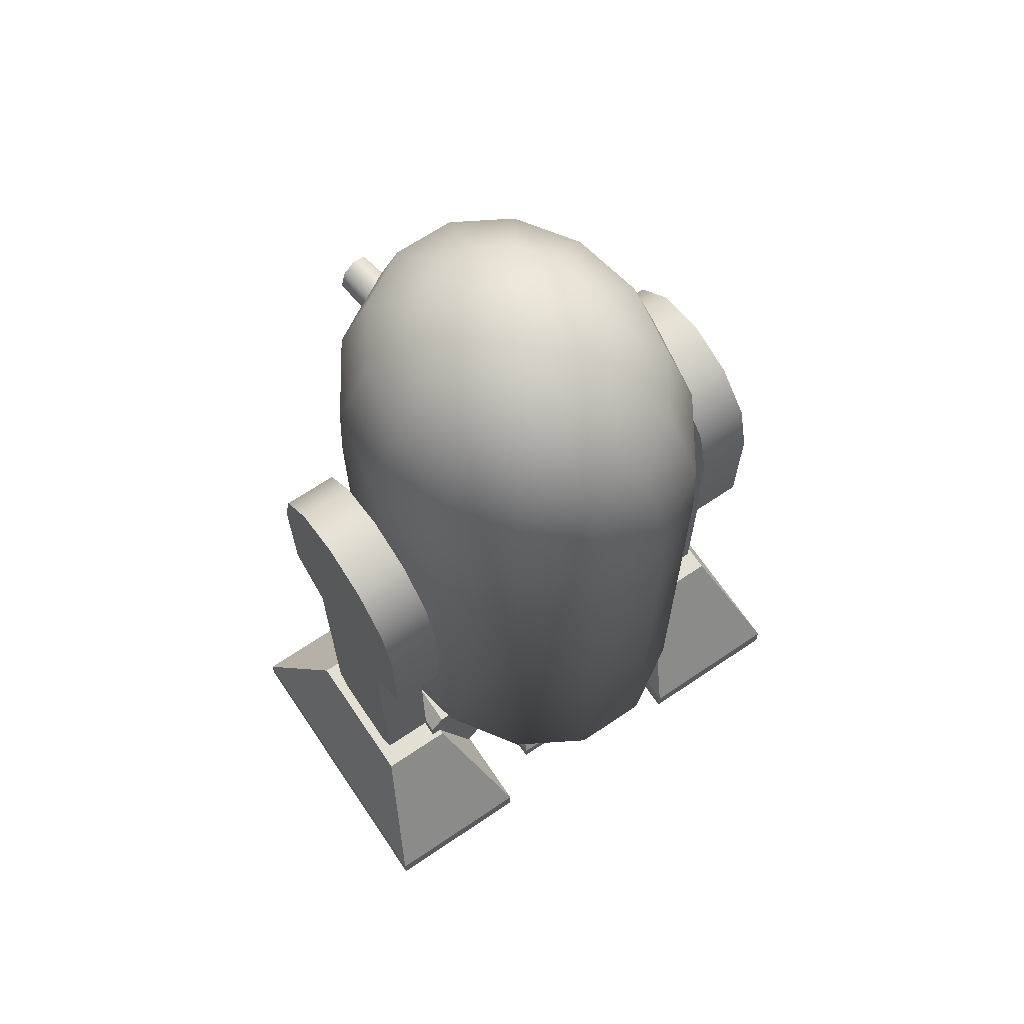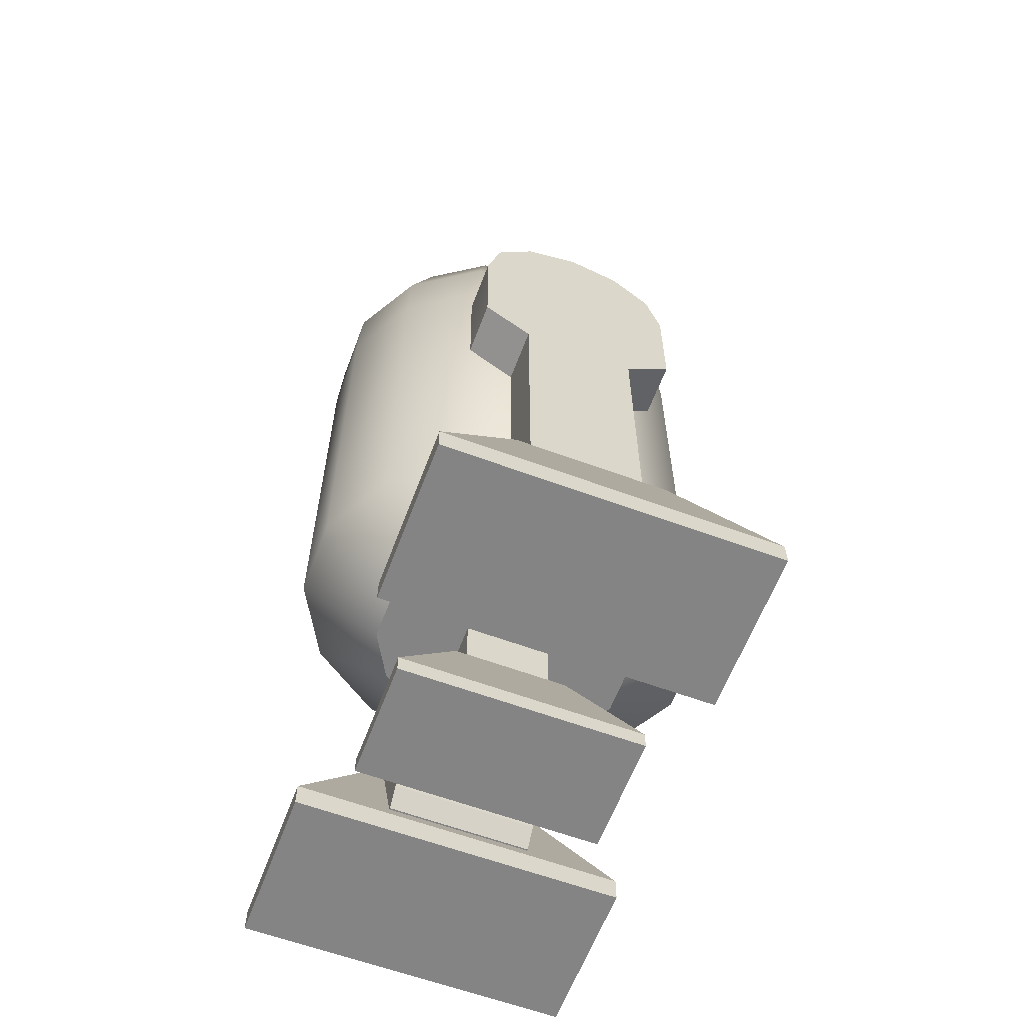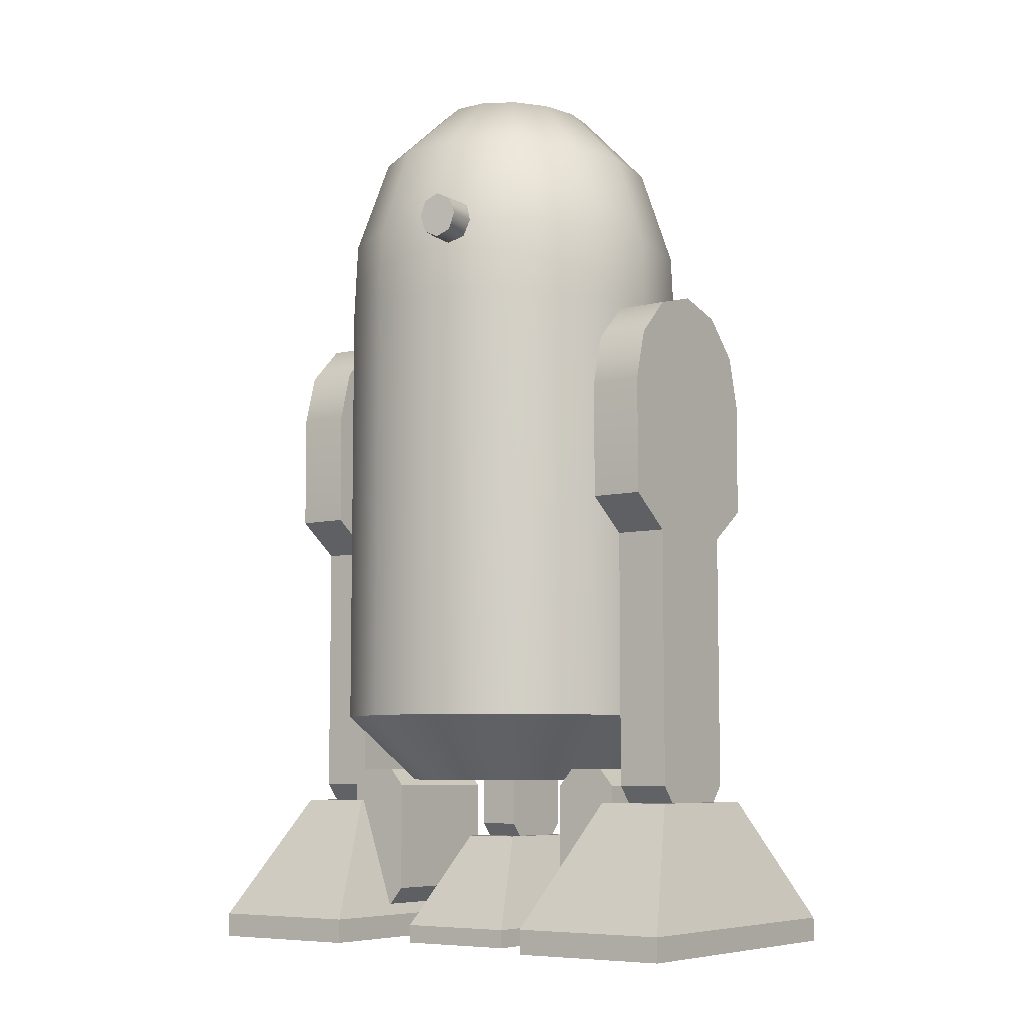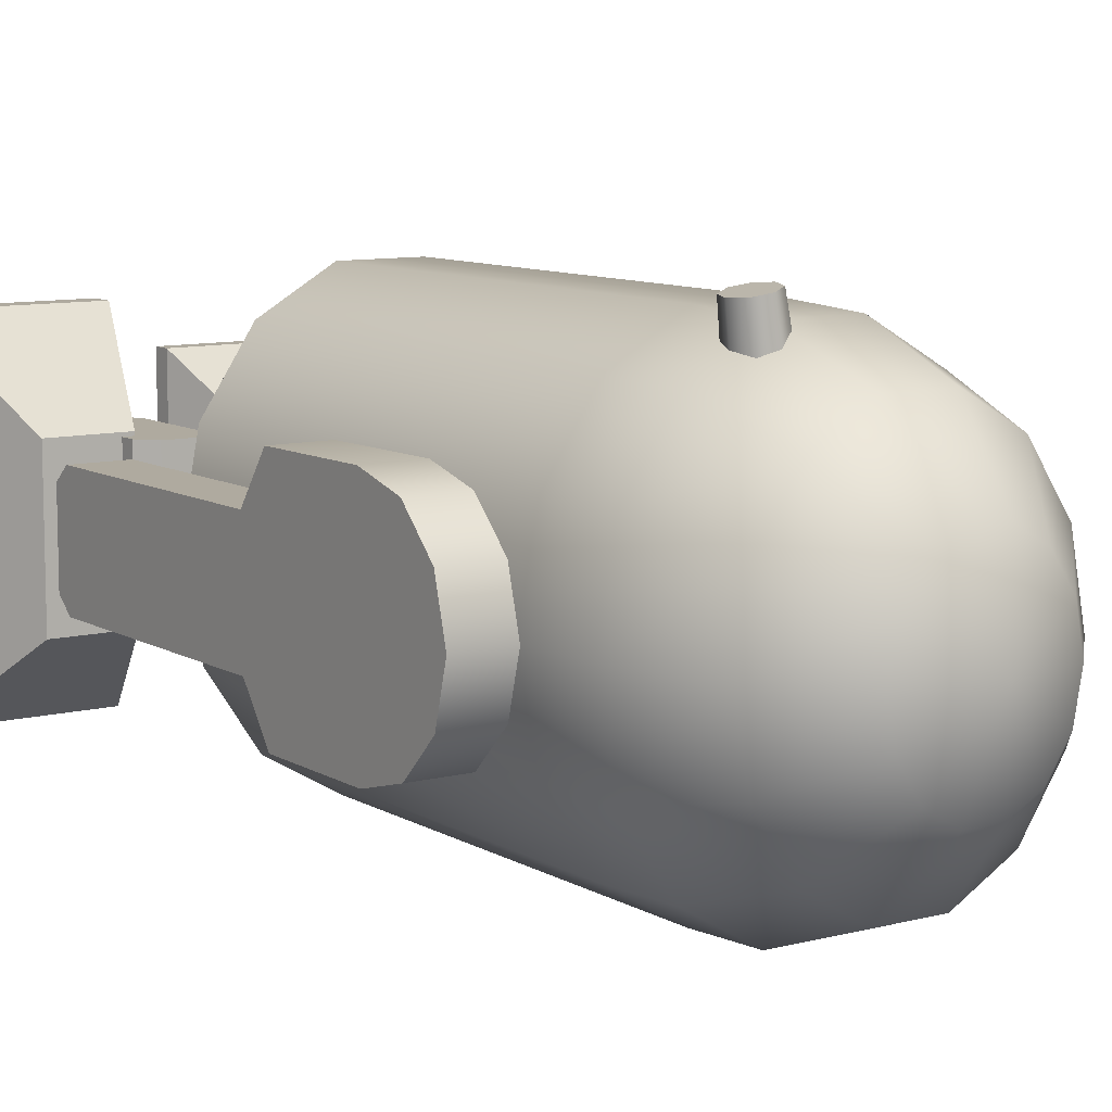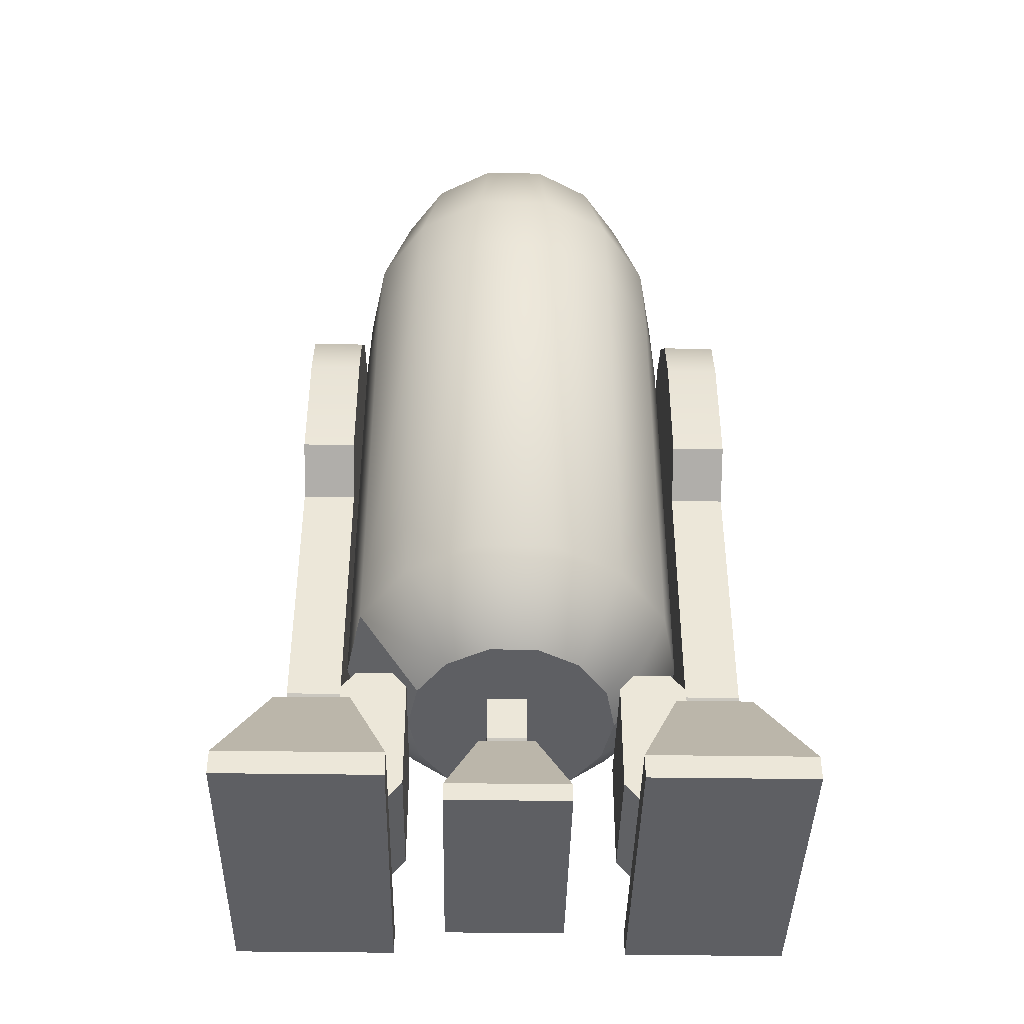
<metadata>
{"format":"obj","ext":"obj","renderer":"f3d","projection":"perspective","resolution":1024,"background":"white","views":[{"elev":66.8,"azim":145.9,"up":"+Y"},{"elev":-61.4,"azim":-110.6,"up":"+Y"},{"elev":-7.3,"azim":35.7,"up":"+Y"},{"elev":9.4,"azim":145.9,"up":"+Z"},{"elev":-41.5,"azim":179.0,"up":"+Y"}]}
</metadata>
<code>
v  0.0426 8.697 0.005
v  -0.6643 8.502 0.005
v  -0.5943 8.502 0.3763
v  -0.3981 8.502 0.6741
v  -0.1147 8.502 0.8393
v  0.1999 8.502 0.8393
v  0.4833 8.502 0.6741
v  0.6794 8.502 0.3763
v  0.7494 8.502 0.005
v  0.6794 8.502 -0.3662
v  0.4833 8.502 -0.664
v  0.1999 8.502 -0.8292
v  -0.1147 8.502 -0.8292
v  -0.3981 8.502 -0.664
v  -0.5943 8.502 -0.3662
v  -1.105 7.903 0.6741
v  -1.231 7.903 0.005
v  -0.7516 7.903 1.211
v  -0.2409 7.903 1.508
v  0.326 7.903 1.508
v  0.8367 7.903 1.211
v  1.19 7.903 0.6741
v  1.316 7.903 0.005
v  1.19 7.903 -0.664
v  0.8367 7.903 -1.2
v  0.326 7.903 -1.498
v  -0.2409 7.903 -1.498
v  -0.7516 7.903 -1.2
v  -1.105 7.903 -0.664
v  -1.361 7 0.8235
v  -1.516 7 0.005
v  -0.9289 7 1.48
v  -0.3041 7 1.844
v  0.3893 7 1.844
v  1.014 7 1.48
v  1.446 7 0.8235
v  1.601 7 0.005
v  1.446 7 -0.8134
v  1.014 7 -1.47
v  0.3893 7 -1.834
v  -0.3041 7 -1.834
v  -0.9289 7 -1.47
v  -1.361 7 -0.8134
v  -1.546 6.276 0.005
v  -1.388 6.276 0.8393
v  -0.9477 6.276 1.508
v  -0.3109 6.276 1.88
v  0.396 6.276 1.88
v  1.033 6.276 1.508
v  1.474 6.276 0.8393
v  1.631 6.276 0.005
v  1.474 6.276 -0.8292
v  1.033 6.276 -1.498
v  0.396 6.276 -1.869
v  -0.3109 6.276 -1.869
v  -0.9477 6.276 -1.498
v  -1.388 6.276 -0.8292
v  -0.8402 1.553 0.5197
v  -1.388 2.177 0.8393
v  -1.546 2.177 0.005
v  -0.9373 1.553 0.005
v  -0.5683 1.553 0.9324
v  -0.9477 2.177 1.508
v  -0.1755 1.553 1.161
v  -0.3109 2.177 1.88
v  0.2606 1.553 1.161
v  0.396 2.177 1.88
v  0.6535 1.553 0.9324
v  1.033 2.177 1.508
v  0.9254 1.553 0.5197
v  1.474 2.177 0.8393
v  1.022 1.553 0.005
v  1.631 2.177 0.005
v  0.9254 1.553 -0.5096
v  1.474 2.177 -0.8292
v  0.6535 1.553 -0.9223
v  1.033 2.177 -1.498
v  0.2606 1.553 -1.151
v  0.396 2.177 -1.869
v  -0.1755 1.553 -1.151
v  -0.3109 2.177 -1.869
v  -0.5683 1.553 -0.9223
v  -0.9477 2.177 -1.498
v  -0.8402 1.553 -0.5096
v  -1.388 2.177 -0.8292
v  0.6534 6.994 1.547
v  0.5965 7.162 1.56
v  0.6457 7.146 1.991
v  0.6972 6.994 1.98
v  0.4591 7.232 1.589
v  0.5215 7.209 2.018
v  0.3217 7.162 1.618
v  0.3973 7.146 2.044
v  0.2647 6.994 1.63
v  0.3459 6.994 2.055
v  0.3217 6.824 1.618
v  0.3973 6.841 2.044
v  0.4591 6.755 1.589
v  0.5215 6.777 2.018
v  0.5965 6.824 1.56
v  0.6457 6.841 1.991
o R2D2_Body
g R2D2_Body
f 1 2 3
f 1 3 4
f 1 4 5
f 1 5 6
f 1 6 7
f 1 7 8
f 1 8 9
f 1 9 10
f 1 10 11
f 1 11 12
f 1 12 13
f 1 13 14
f 1 14 15
f 1 15 2
f 16 3 2
f 2 17 16
f 18 4 3
f 3 16 18
f 19 5 4
f 4 18 19
f 20 6 5
f 5 19 20
f 21 7 6
f 6 20 21
f 22 8 7
f 7 21 22
f 23 9 8
f 8 22 23
f 24 10 9
f 9 23 24
f 25 11 10
f 10 24 25
f 26 12 11
f 11 25 26
f 27 13 12
f 12 26 27
f 28 14 13
f 13 27 28
f 29 15 14
f 14 28 29
f 17 2 15
f 15 29 17
f 30 16 17
f 17 31 30
f 32 18 16
f 16 30 32
f 33 19 18
f 18 32 33
f 34 20 19
f 19 33 34
f 35 21 20
f 20 34 35
f 36 22 21
f 21 35 36
f 37 23 22
f 22 36 37
f 38 24 23
f 23 37 38
f 39 25 24
f 24 38 39
f 40 26 25
f 25 39 40
f 41 27 26
f 26 40 41
f 42 28 27
f 27 41 42
f 43 29 28
f 28 42 43
f 31 17 29
f 29 43 31
f 44 45 30
f 30 31 44
f 45 46 32
f 32 30 45
f 46 47 33
f 33 32 46
f 47 48 34
f 34 33 47
f 48 49 35
f 35 34 48
f 49 50 36
f 36 35 49
f 50 51 37
f 37 36 50
f 51 52 38
f 38 37 51
f 52 53 39
f 39 38 52
f 53 54 40
f 40 39 53
f 54 55 41
f 41 40 54
f 55 56 42
f 42 41 55
f 56 57 43
f 43 42 56
f 57 44 31
f 31 43 57
f 58 59 60
f 60 61 58
f 62 63 59
f 59 58 62
f 64 65 63
f 63 62 64
f 66 67 65
f 65 64 66
f 68 69 67
f 67 66 68
f 70 71 69
f 69 68 70
f 72 73 71
f 71 70 72
f 74 75 73
f 73 72 74
f 76 77 75
f 75 74 76
f 78 79 77
f 77 76 78
f 80 81 79
f 79 78 80
f 82 83 81
f 81 80 82
f 84 85 83
f 83 82 84
f 61 60 85
f 85 84 61
f 60 59 45
f 45 44 60
f 59 63 46
f 46 45 59
f 63 65 47
f 47 46 63
f 65 67 48
f 48 47 65
f 67 69 49
f 49 48 67
f 69 71 50
f 50 49 69
f 71 73 51
f 51 50 71
f 73 75 52
f 52 51 73
f 75 77 53
f 53 52 75
f 77 79 54
f 54 53 77
f 79 81 55
f 55 54 79
f 81 83 56
f 56 55 81
f 83 85 57
f 57 56 83
f 85 60 44
f 44 57 85
f 86 87 88
f 88 89 86
f 87 90 91
f 91 88 87
f 90 92 93
f 93 91 90
f 92 94 95
f 95 93 92
f 94 96 97
f 97 95 94
f 96 98 99
f 99 97 96
f 98 100 101
f 101 99 98
f 100 86 89
f 89 101 100
f 98 96 94
f 94 92 90
f 90 87 86
f 94 90 86
f 98 94 86
f 100 98 86
f 88 91 93
f 93 95 97
f 97 99 101
f 93 97 101
f 88 93 101
f 89 88 101
f 84 82 80
f 80 78 76
f 76 74 72
f 80 76 72
f 72 70 68
f 68 66 64
f 72 68 64
f 64 62 58
f 72 64 58
f 80 72 58
f 84 80 58
f 61 84 58
v  0.6454 -0.047 1.122
v  0.6454 -0.047 -1.118
v  0.6454 0.1234 -1.118
v  0.6454 0.1234 1.122
v  0.3485 0.9897 -0.5177
v  0.3485 0.9897 0.5222
v  0.0863 0.1234 -1.118
v  0.0863 0.9897 -0.5177
v  0.0863 -0.047 1.122
v  0.0863 -0.047 -1.118
v  0.0863 0.9897 0.5222
v  0.0863 0.1234 1.122
v  -0.4728 -0.047 1.122
v  -0.4728 0.1234 1.122
v  -0.4728 0.1234 -1.118
v  -0.4728 -0.047 -1.118
v  -0.1759 0.9897 0.5222
v  -0.1759 0.9897 -0.5177
o R2D2_center_foot
g R2D2_center_foot
f 102 103 104
f 104 105 102
f 105 104 106
f 106 107 105
f 108 109 106
f 106 104 108
f 103 102 110
f 110 111 103
f 104 103 111
f 111 108 104
f 107 106 109
f 109 112 107
f 102 105 113
f 113 110 102
f 113 105 107
f 107 112 113
f 114 115 116
f 116 117 114
f 115 118 119
f 119 116 115
f 108 116 119
f 119 109 108
f 117 111 110
f 110 114 117
f 116 108 111
f 111 117 116
f 118 112 109
f 109 119 118
f 114 110 113
f 113 115 114
f 113 112 118
f 118 115 113
v  0.0863 2.944 0.3948
v  0.0863 1.113 0.3948
v  0.2737 1.113 0.3948
v  0.2737 2.944 0.3948
v  0.2737 2.944 -0.3903
v  0.2737 1.113 -0.3903
v  0.0863 0.9344 0.2462
v  0.2737 0.9344 0.2462
v  0.2737 0.9344 -0.2416
v  0.0863 1.113 -0.3903
v  0.0863 2.944 -0.3903
v  0.0863 0.9344 -0.2416
v  -0.1011 2.944 0.3948
v  -0.1011 1.113 0.3948
v  -0.1011 2.944 -0.3903
v  -0.1011 1.113 -0.3903
v  -0.1011 0.9344 0.2462
v  -0.1011 0.9344 -0.2416
o R2D2_center_leg
g R2D2_center_leg
f 120 121 122
f 122 123 120
f 124 123 122
f 122 125 124
f 121 126 127
f 127 122 121
f 125 122 127
f 127 128 125
f 124 125 129
f 129 130 124
f 125 128 131
f 131 129 125
f 128 127 126
f 126 131 128
f 120 132 133
f 133 121 120
f 134 135 133
f 133 132 134
f 121 133 136
f 136 126 121
f 135 137 136
f 136 133 135
f 134 130 129
f 129 135 134
f 135 129 131
f 131 137 135
f 137 131 126
f 126 136 137
v  1.637 5.366 -0.9601
v  1.637 5.848 -0.8312
v  2.131 5.848 -0.8312
v  2.131 5.366 -0.9601
v  1.637 6.2 -0.4789
v  2.131 6.2 -0.4789
v  1.637 6.329 0.0023
v  2.131 6.329 0.0023
v  1.637 6.2 0.4834
v  2.131 6.2 0.4834
v  1.637 5.848 0.8357
v  2.131 5.848 0.8357
v  1.637 5.366 0.9646
v  2.131 5.366 0.9646
v  1.637 4.266 0.9595
v  2.131 4.266 0.9595
v  2.131 4.266 -0.955
v  1.637 4.266 -0.955
v  1.637 3.95 0.5278
v  2.131 3.95 0.5278
v  2.131 3.95 -0.5233
v  1.637 3.95 -0.5233
v  1.637 1.498 0.5278
v  2.131 1.498 0.5278
v  2.131 1.498 -0.5233
v  1.637 1.498 -0.5233
v  1.637 1.259 0.3287
v  2.131 1.259 0.3287
v  2.131 1.259 -0.3242
v  1.637 1.259 -0.3242
v  1.132 -0.0544 1.502
v  1.132 0.1737 1.502
v  1.132 0.1737 -1.497
v  1.132 -0.0544 -1.497
v  2.629 -0.0544 1.502
v  2.629 -0.0544 -1.497
v  2.629 0.1737 -1.497
v  2.629 0.1737 1.502
v  1.53 1.333 -0.6938
v  1.53 1.333 0.6983
v  2.232 1.333 0.6983
v  2.232 1.333 -0.6938
v  1.02 0.4466 -0.6435
v  1.02 1.491 -0.6435
v  1.154 1.655 -0.6435
v  1.493 1.655 -0.6435
v  1.628 1.491 -0.6435
v  1.628 0.4466 -0.6435
v  1.493 0.2832 -0.6435
v  1.154 0.2832 -0.6435
v  1.154 0.2832 0.6656
v  1.493 0.2832 0.6656
v  1.628 0.4466 0.6656
v  1.628 1.491 0.6656
v  1.493 1.655 0.6656
v  1.154 1.655 0.6656
v  1.02 1.491 0.6656
v  1.02 0.4466 0.6656
v  -1.573 5.366 -0.9601
v  -2.068 5.366 -0.9601
v  -2.068 5.848 -0.8312
v  -1.573 5.848 -0.8312
v  -2.068 6.2 -0.4789
v  -1.573 6.2 -0.4789
v  -2.068 6.329 0.0023
v  -1.573 6.329 0.0023
v  -2.068 6.2 0.4834
v  -1.573 6.2 0.4834
v  -2.068 5.848 0.8357
v  -1.573 5.848 0.8357
v  -2.068 5.366 0.9646
v  -1.573 5.366 0.9646
v  -1.573 4.266 0.9595
v  -2.068 4.266 0.9595
v  -2.068 4.266 -0.955
v  -1.573 4.266 -0.955
v  -2.068 3.95 0.5278
v  -1.573 3.95 0.5278
v  -1.573 3.95 -0.5233
v  -2.068 3.95 -0.5233
v  -2.068 1.498 0.5278
v  -1.573 1.498 0.5278
v  -1.573 1.498 -0.5233
v  -2.068 1.498 -0.5233
v  -2.068 1.259 0.3287
v  -1.573 1.259 0.3287
v  -1.573 1.259 -0.3242
v  -2.068 1.259 -0.3242
v  -1.069 -0.0544 1.502
v  -1.069 -0.0544 -1.497
v  -1.069 0.1737 -1.497
v  -1.069 0.1737 1.502
v  -2.566 -0.0544 1.502
v  -2.566 0.1737 1.502
v  -2.566 0.1737 -1.497
v  -2.566 -0.0544 -1.497
v  -1.466 1.333 -0.6938
v  -2.168 1.333 -0.6938
v  -2.168 1.333 0.6983
v  -1.466 1.333 0.6983
v  -1.429 0.2832 -0.6435
v  -1.564 0.4466 -0.6435
v  -1.564 1.491 -0.6435
v  -1.429 1.655 -0.6435
v  -1.091 1.655 -0.6435
v  -0.956 1.491 -0.6435
v  -0.956 0.4466 -0.6435
v  -1.091 0.2832 -0.6435
v  -0.956 1.491 0.6656
v  -1.091 1.655 0.6656
v  -1.429 1.655 0.6656
v  -1.564 1.491 0.6656
v  -1.564 0.4466 0.6656
v  -1.429 0.2832 0.6656
v  -1.091 0.2832 0.6656
v  -0.956 0.4466 0.6656
o R2D2_Legs
g R2D2_Legs
f 138 139 140
f 140 141 138
f 139 142 143
f 143 140 139
f 142 144 145
f 145 143 142
f 144 146 147
f 147 145 144
f 146 148 149
f 149 147 146
f 148 150 151
f 151 149 148
f 152 153 151
f 151 150 152
f 140 143 145
f 145 147 149
f 140 145 149
f 149 151 153
f 140 149 153
f 140 153 154
f 141 140 154
f 138 141 154
f 154 155 138
f 150 148 146
f 146 144 142
f 142 139 138
f 146 142 138
f 150 146 138
f 150 138 155
f 152 150 155
f 153 152 156
f 156 157 153
f 155 154 158
f 158 159 155
f 152 155 159
f 159 156 152
f 154 153 157
f 157 158 154
f 157 156 160
f 160 161 157
f 159 158 162
f 162 163 159
f 156 159 163
f 163 160 156
f 158 157 161
f 161 162 158
f 161 160 164
f 164 165 161
f 163 162 166
f 166 167 163
f 160 163 167
f 167 164 160
f 162 161 165
f 165 166 162
f 167 166 165
f 165 164 167
f 168 169 170
f 170 171 168
f 172 173 174
f 174 175 172
f 168 171 173
f 173 172 168
f 171 170 174
f 174 173 171
f 176 177 178
f 178 179 176
f 169 168 172
f 172 175 169
f 170 169 177
f 177 176 170
f 169 175 178
f 178 177 169
f 175 174 179
f 179 178 175
f 174 170 176
f 176 179 174
f 180 181 182
f 182 183 184
f 180 182 184
f 184 185 186
f 180 184 186
f 187 180 186
f 188 189 190
f 190 191 192
f 188 190 192
f 192 193 194
f 188 192 194
f 195 188 194
f 187 186 189
f 189 188 187
f 185 184 191
f 191 190 185
f 183 182 193
f 193 192 183
f 181 180 195
f 195 194 181
f 186 185 190
f 190 189 186
f 188 195 180
f 180 187 188
f 184 183 192
f 192 191 184
f 182 181 194
f 194 193 182
f 196 197 198
f 198 199 196
f 199 198 200
f 200 201 199
f 201 200 202
f 202 203 201
f 203 202 204
f 204 205 203
f 205 204 206
f 206 207 205
f 207 206 208
f 208 209 207
f 210 209 208
f 208 211 210
f 211 208 206
f 206 204 202
f 202 200 198
f 206 202 198
f 211 206 198
f 212 211 198
f 197 212 198
f 196 213 212
f 212 197 196
f 196 199 201
f 201 203 205
f 196 201 205
f 205 207 209
f 196 205 209
f 213 196 209
f 210 213 209
f 211 214 215
f 215 210 211
f 213 216 217
f 217 212 213
f 210 215 216
f 216 213 210
f 212 217 214
f 214 211 212
f 214 218 219
f 219 215 214
f 216 220 221
f 221 217 216
f 215 219 220
f 220 216 215
f 217 221 218
f 218 214 217
f 218 222 223
f 223 219 218
f 220 224 225
f 225 221 220
f 219 223 224
f 224 220 219
f 221 225 222
f 222 218 221
f 224 223 222
f 222 225 224
f 226 227 228
f 228 229 226
f 230 231 232
f 232 233 230
f 226 230 233
f 233 227 226
f 227 233 232
f 232 228 227
f 234 235 236
f 236 237 234
f 229 231 230
f 230 226 229
f 228 234 237
f 237 229 228
f 229 237 236
f 236 231 229
f 231 236 235
f 235 232 231
f 232 235 234
f 234 228 232
f 238 239 240
f 240 241 242
f 242 243 244
f 240 242 244
f 238 240 244
f 245 238 244
f 246 247 248
f 248 249 250
f 250 251 252
f 248 250 252
f 246 248 252
f 253 246 252
f 245 252 251
f 251 238 245
f 239 250 249
f 249 240 239
f 241 248 247
f 247 242 241
f 243 246 253
f 253 244 243
f 238 251 250
f 250 239 238
f 252 245 244
f 244 253 252
f 240 249 248
f 248 241 240
f 242 247 246
f 246 243 242

</code>
